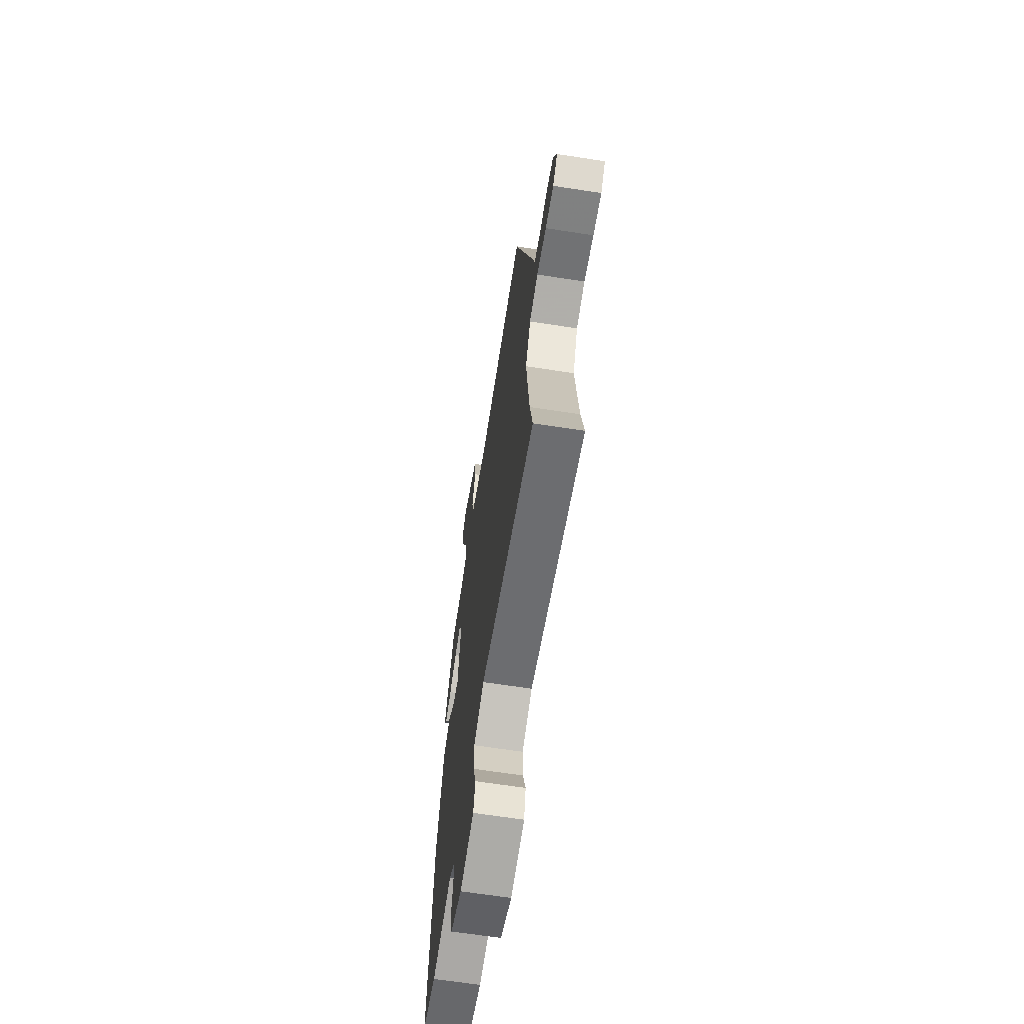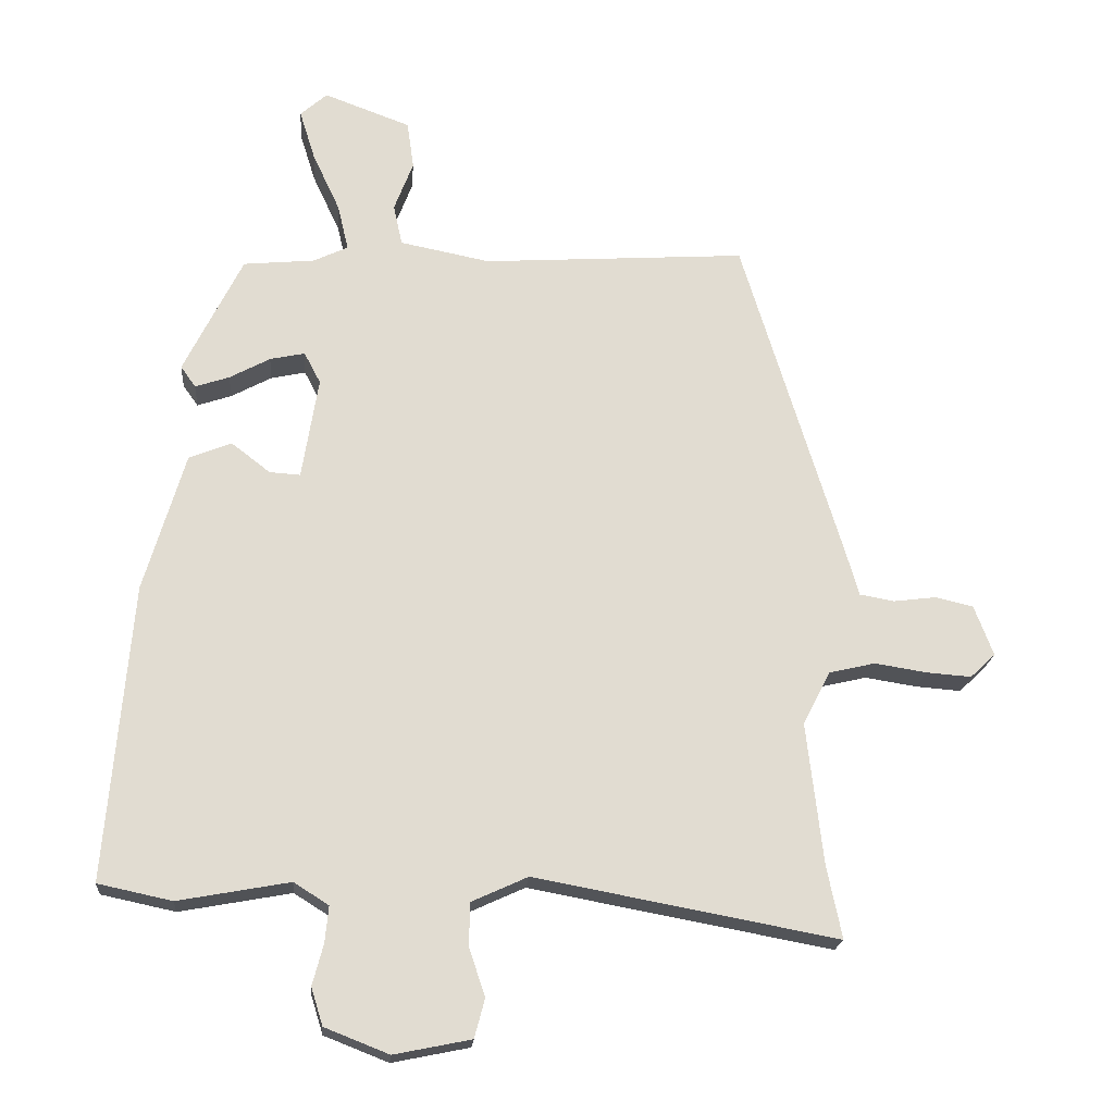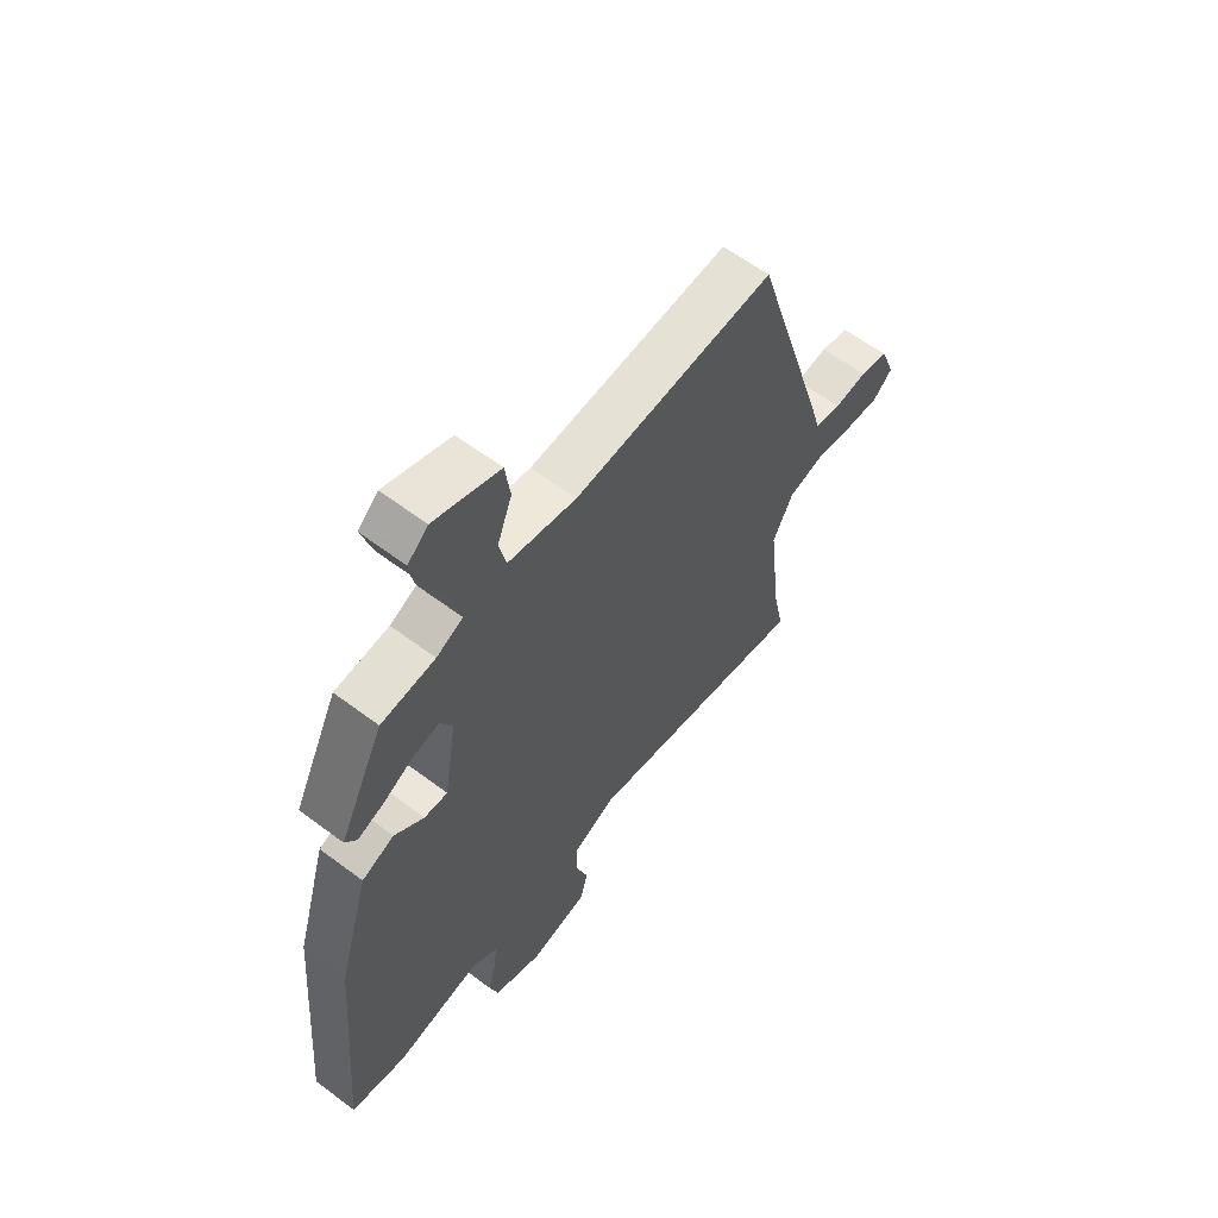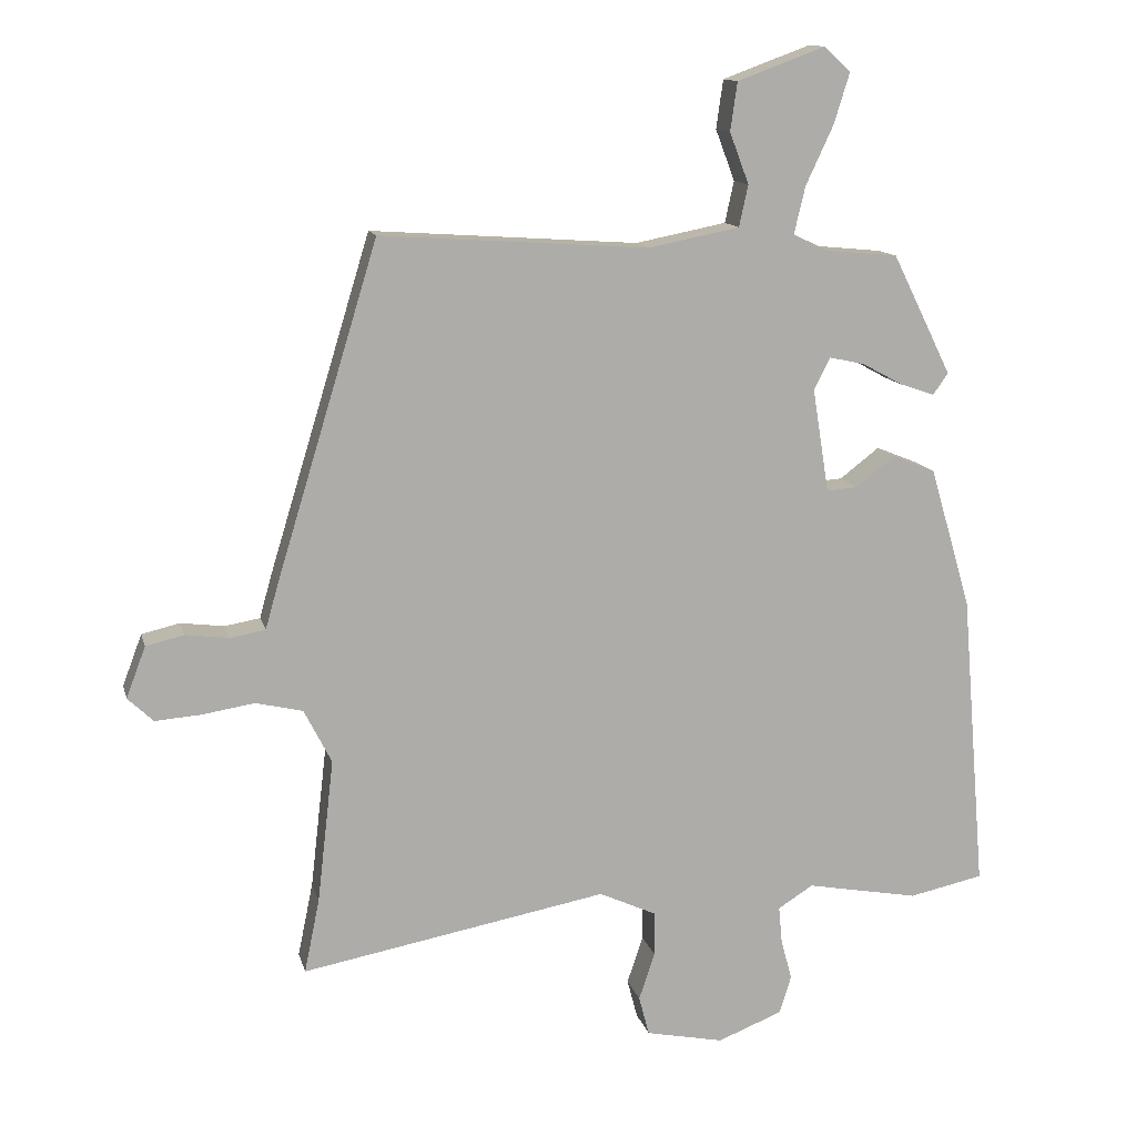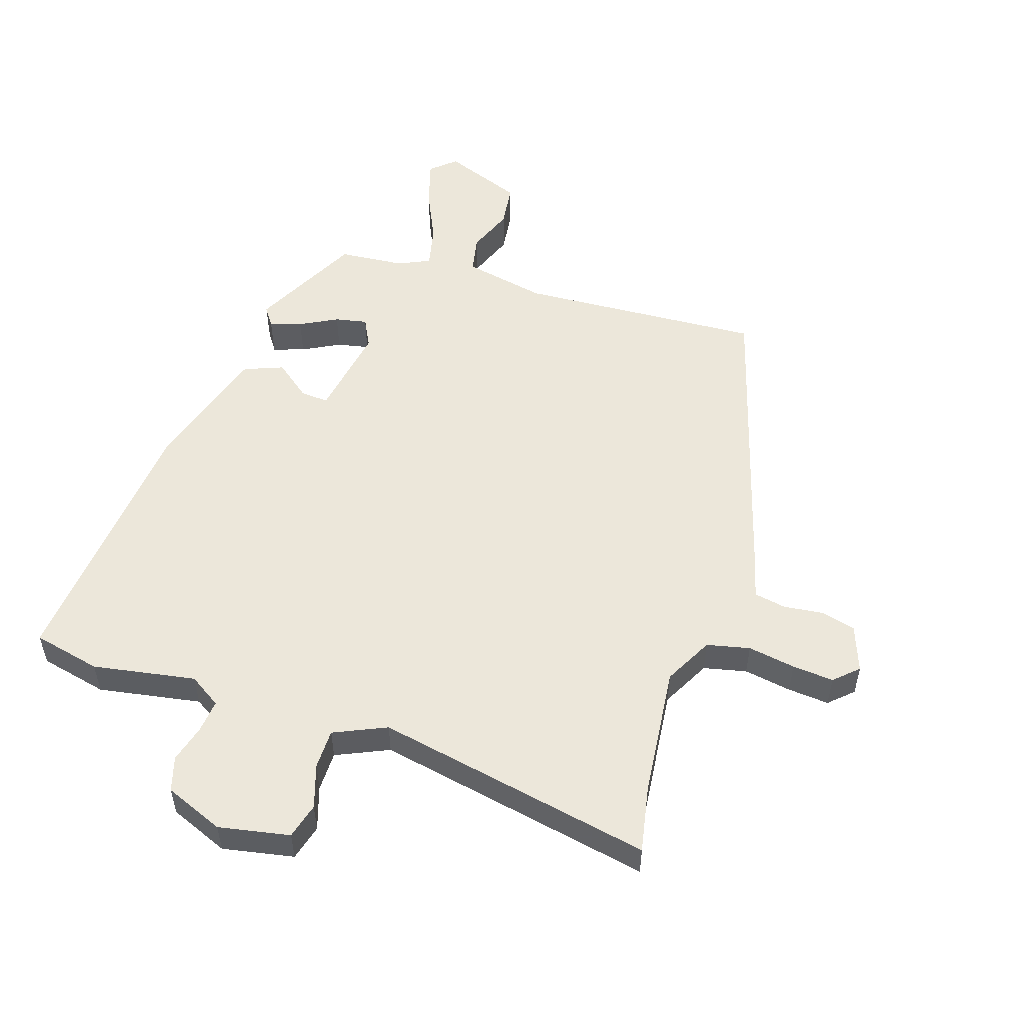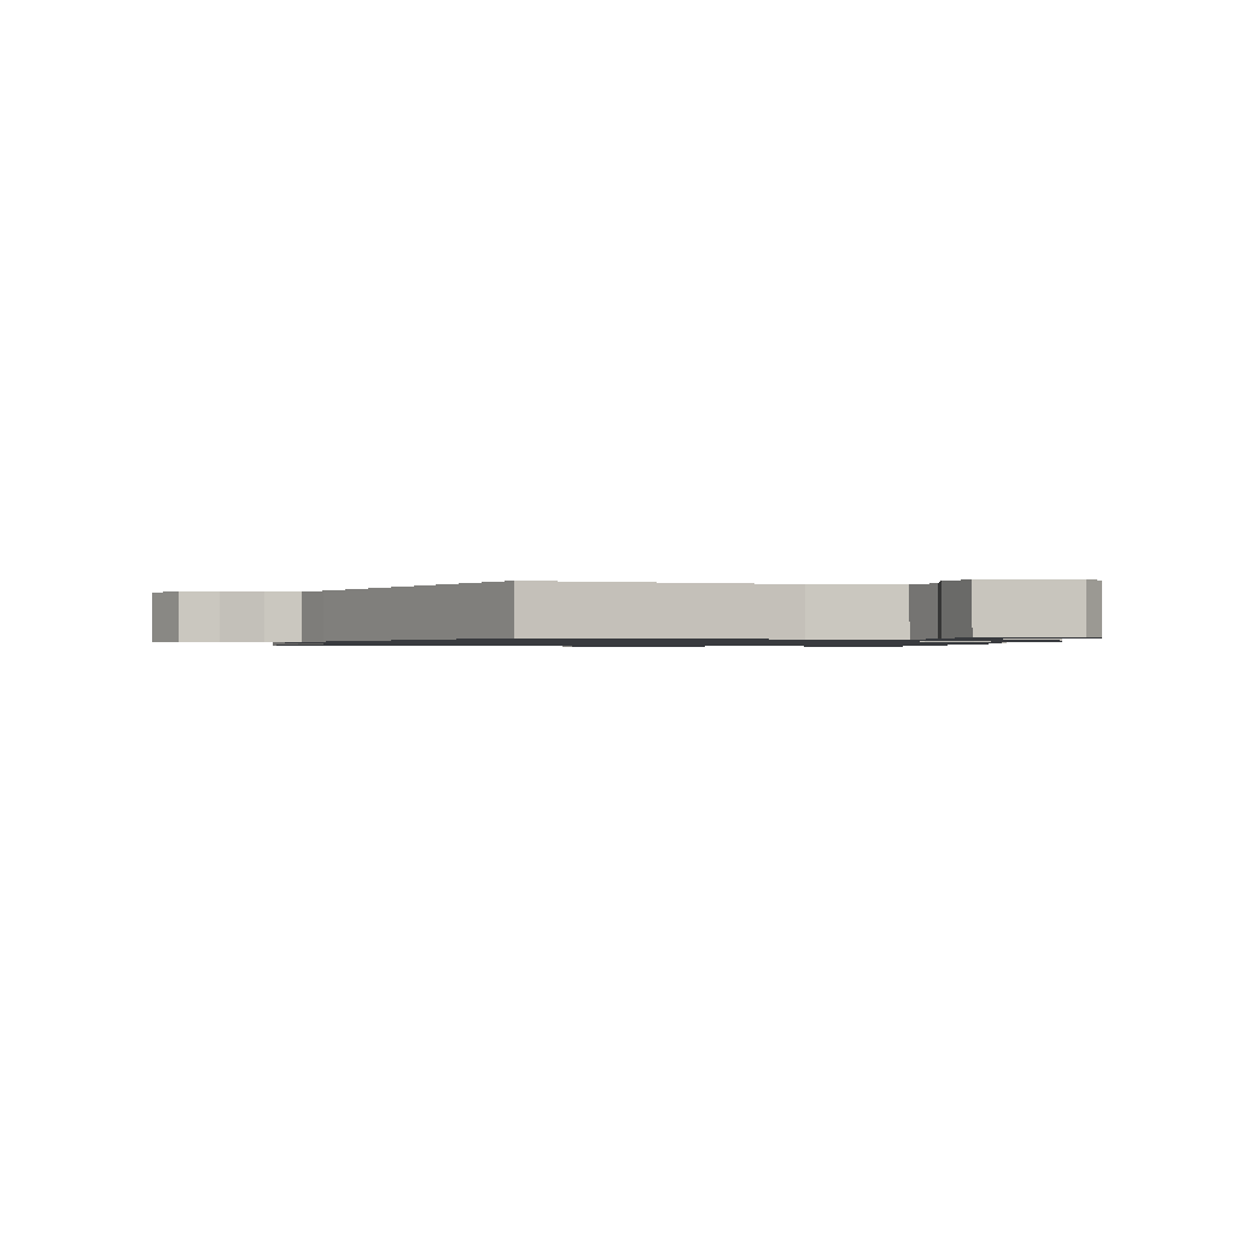
<metadata>
{"format":"obj","ext":"obj","renderer":"f3d","projection":"perspective","resolution":1024,"background":"white","views":[{"elev":-64.6,"azim":-98.9,"up":"+Z"},{"elev":-20.1,"azim":175.2,"up":"+Z"},{"elev":60.9,"azim":127.5,"up":"+Z"},{"elev":12.8,"azim":-13.3,"up":"+Z"},{"elev":53.3,"azim":-161.5,"up":"+Y"},{"elev":-1.1,"azim":-16.7,"up":"+Y"}]}
</metadata>
<code>
v 0.368 0.07 0.464
v 0.454 0.07 0.29
v 0.432 0.07 0.259
v 0.382 0.07 0.276
v 0.323 0.07 0.308
v 0.272 0.07 0.319
v 0.248 0.07 0.273
v 0.272 0.07 0.123
v 0.317 0.07 0.126
v 0.374 0.07 0.17
v 0.436 0.07 0.145
v 0.496 0.07 -0.059
v 0.532 0.07 -0.493
v 0.424 0.07 -0.516
v 0.261 0.07 -0.486
v 0.21 0.07 -0.518
v 0.215 0.07 -0.571
v 0.231 0.07 -0.631
v 0.214 0.07 -0.686
v 0.12 0.07 -0.723
v 0.007 0.07 -0.7
v -0.008 0.07 -0.643
v 0.015 0.07 -0.574
v 0.015 0.07 -0.51
v -0.068 0.07 -0.472
v -0.511 0.07 -0.554
v -0.489 0.07 -0.447
v -0.465 0.07 -0.239
v -0.505 0.07 -0.161
v -0.573 0.07 -0.145
v -0.649 0.07 -0.157
v -0.715 0.07 -0.162
v -0.752 0.07 -0.127
v -0.724 0.07 -0.053
v -0.669 0.07 -0.04
v -0.606 0.07 -0.048
v -0.555 0.07 -0.039
v -0.536 0.07 0.028
v -0.389 0.07 0.51
v -0.001 0.07 0.484
v 0.131 0.07 0.51
v 0.144 0.07 0.57
v 0.116 0.07 0.644
v 0.126 0.07 0.714
v 0.253 0.07 0.761
v 0.292 0.07 0.726
v 0.269 0.07 0.652
v 0.229 0.07 0.566
v 0.213 0.07 0.498
v 0.264 0.07 0.474
v 0.368 0 0.464
v 0.454 0 0.29
v 0.432 0 0.259
v 0.382 0 0.276
v 0.323 0 0.308
v 0.272 0 0.319
v 0.248 0 0.273
v 0.272 0 0.123
v 0.317 0 0.126
v 0.374 0 0.17
v 0.436 0 0.145
v 0.496 0 -0.059
v 0.532 0 -0.493
v 0.424 0 -0.516
v 0.261 0 -0.486
v 0.21 0 -0.518
v 0.215 0 -0.571
v 0.231 0 -0.631
v 0.214 0 -0.686
v 0.12 0 -0.723
v 0.007 0 -0.7
v -0.008 0 -0.643
v 0.015 0 -0.574
v 0.015 0 -0.51
v -0.068 0 -0.472
v -0.511 0 -0.554
v -0.489 0 -0.447
v -0.465 0 -0.239
v -0.505 0 -0.161
v -0.573 0 -0.145
v -0.649 0 -0.157
v -0.715 0 -0.162
v -0.752 0 -0.127
v -0.724 0 -0.053
v -0.669 0 -0.04
v -0.606 0 -0.048
v -0.555 0 -0.039
v -0.536 0 0.028
v -0.389 0 0.51
v -0.001 0 0.484
v 0.131 0 0.51
v 0.144 0 0.57
v 0.116 0 0.644
v 0.126 0 0.714
v 0.253 0 0.761
v 0.292 0 0.726
v 0.269 0 0.652
v 0.229 0 0.566
v 0.213 0 0.498
v 0.264 0 0.474
f 45 46 47 48
f 45 48 49
f 42 43 44 45
f 41 42 45 49
f 40 41 49 50
f 37 38 39 40
f 33 34 35 36
f 33 36 37
f 30 31 32 33
f 30 33 37
f 29 30 37 40
f 25 26 27
f 25 27 28
f 24 25 28 29
f 20 21 22 23
f 20 23 24
f 17 18 19 20
f 16 17 20 24
f 15 16 24 29
f 9 10 11 12
f 8 9 12 13
f 2 3 4 5
f 2 5 6
f 1 2 6
f 50 1 6
f 40 50 6 7
f 29 40 7 8
f 14 15 29
f 8 13 14 29
f 98 97 96 95
f 99 98 95
f 95 94 93 92
f 99 95 92 91
f 100 99 91 90
f 90 89 88 87
f 86 85 84 83
f 87 86 83
f 83 82 81 80
f 87 83 80
f 90 87 80 79
f 77 76 75
f 78 77 75
f 79 78 75 74
f 73 72 71 70
f 74 73 70
f 70 69 68 67
f 74 70 67 66
f 79 74 66 65
f 62 61 60 59
f 63 62 59 58
f 55 54 53 52
f 56 55 52
f 56 52 51
f 56 51 100
f 57 56 100 90
f 58 57 90 79
f 79 65 64
f 79 64 63 58
f 1 51 52 2
f 2 52 53 3
f 3 53 54 4
f 4 54 55 5
f 5 55 56 6
f 6 56 57 7
f 7 57 58 8
f 8 58 59 9
f 9 59 60 10
f 10 60 61 11
f 11 61 62 12
f 12 62 63 13
f 13 63 64 14
f 14 64 65 15
f 15 65 66 16
f 16 66 67 17
f 17 67 68 18
f 18 68 69 19
f 19 69 70 20
f 20 70 71 21
f 21 71 72 22
f 22 72 73 23
f 23 73 74 24
f 24 74 75 25
f 25 75 76 26
f 26 76 77 27
f 27 77 78 28
f 28 78 79 29
f 29 79 80 30
f 30 80 81 31
f 31 81 82 32
f 32 82 83 33
f 33 83 84 34
f 34 84 85 35
f 35 85 86 36
f 36 86 87 37
f 37 87 88 38
f 38 88 89 39
f 39 89 90 40
f 40 90 91 41
f 41 91 92 42
f 42 92 93 43
f 43 93 94 44
f 44 94 95 45
f 45 95 96 46
f 46 96 97 47
f 47 97 98 48
f 48 98 99 49
f 49 99 100 50
f 50 100 51 1

</code>
